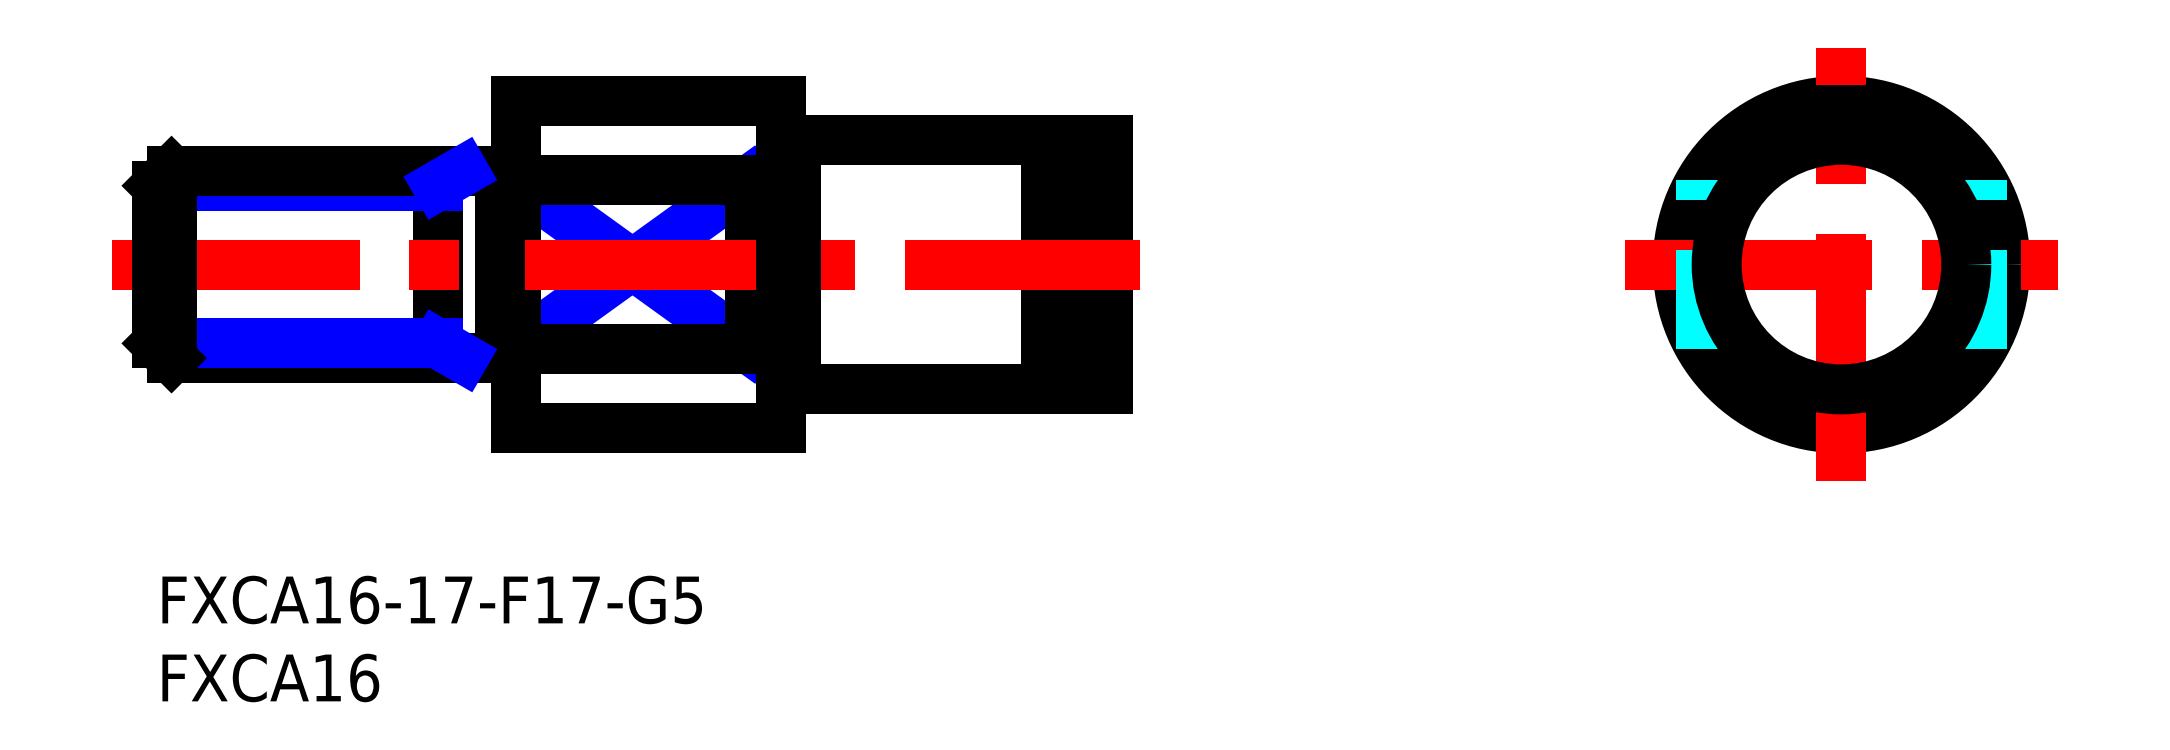
<metadata>
{"format":"dxf","ext":"dxf","renderer":"ezdxf+matplotlib","layout":"modelspace","background":"white","min_lineweight":24,"dpi":150}
</metadata>
<code>
0
SECTION
2
ENTITIES
0
INSERT
8
MSM_CONTINUOUS
2
*U5
10
0
20
0
30
0
0
INSERT
8
MSM_CONTINUOUS
2
*U6
10
0
20
0
30
0
0
LINE
8
MSM_NARROW
10
23
20
25.91
30
0
11
38
21
15.09
31
0
0
LINE
8
MSM_NARROW
10
23
20
15.09
30
0
11
38
21
25.91
31
0
0
LINE
8
MSM_CONTINUOUS
10
23
20
31
30
0
11
23
21
10
31
0
0
LINE
8
MSM_CONTINUOUS
10
18
20
26.5
30
0
11
18
21
14.5
31
0
0
CIRCLE
8
MSM_CONTINUOUS
10
108
20
20.5
30
0
40
10.5
0
LINE
8
MSM_CENTER
10
108
20
6.598
30
0
11
108
21
34.4
31
0
0
LINE
8
MSM_CONTINUOUS
10
41
20
28.5
30
0
11
57
21
28.5
31
0
0
LINE
8
MSM_CONTINUOUS
10
41
20
12.5
30
0
11
57
21
12.5
31
0
0
LINE
8
MSM_CONTINUOUS
10
38
20
25.91
30
0
11
38
21
15.09
31
0
0
LINE
8
MSM_CENTER
10
94.1
20
20.5
30
0
11
121.9
21
20.5
31
0
0
LINE
8
MSM_DASHED
10
117
20
15.09
30
0
11
117
21
25.91
31
0
0
LINE
8
MSM_DASHED
10
99
20
15.09
30
0
11
99
21
25.91
31
0
0
LINE
8
MSM_CONTINUOUS
10
23
20
31
30
0
11
40
21
31
31
0
0
LINE
8
MSM_CONTINUOUS
10
23
20
10
30
0
11
40
21
10
31
0
0
LINE
8
MSM_CONTINUOUS
10
38
20
25.91
30
0
11
23
21
25.91
31
0
0
LINE
8
MSM_CONTINUOUS
10
38
20
15.09
30
0
11
23
21
15.09
31
0
0
LINE
8
MSM_CONTINUOUS
10
40
20
31
30
0
11
40
21
10
31
0
0
LINE
8
MSM_CONTINUOUS
10
57
20
28.5
30
0
11
57
21
12.5
31
0
0
LINE
8
MSM_CONTINUOUS
10
61
20
28.5
30
0
11
61
21
12.5
31
0
0
LINE
8
MSM_CONTINUOUS
10
58.15
20
28.5
30
0
11
58.15
21
12.5
31
0
0
LINE
8
MSM_CENTER
10
-2.85
20
20.5
30
0
11
63
21
20.5
31
0
0
LINE
8
MSM_CONTINUOUS
10
58.15
20
28.5
30
0
11
61
21
28.5
31
0
0
LINE
8
MSM_CONTINUOUS
10
58.15
20
12.5
30
0
11
61
21
12.5
31
0
0
LINE
8
MSM_CONTINUOUS
10
22
20
26.5
30
0
11
22
21
14.5
31
0
0
LINE
8
MSM_CONTINUOUS
10
41
20
28.5
30
0
11
41
21
12.5
31
0
0
LINE
8
MSM_CONTINUOUS
10
40
20
28.4
30
0
11
41
21
28.4
31
0
0
LINE
8
MSM_CONTINUOUS
10
40
20
12.6
30
0
11
41
21
12.6
31
0
0
LINE
8
MSM_CONTINUOUS
10
23
20
14.6
30
0
11
22
21
14.6
31
0
0
LINE
8
MSM_CONTINUOUS
10
23
20
26.4
30
0
11
22
21
26.4
31
0
0
CIRCLE
8
MSM_CONTINUOUS
10
108
20
20.5
30
0
40
8
0
LINE
8
MSM_NARROW
10
18
20
25.55
30
0
11
2.9e-14
21
25.55
31
0
0
LINE
8
MSM_CONTINUOUS
10
22
20
26.5
30
0
11
0.947
21
26.5
31
0
0
LINE
8
MSM_CONTINUOUS
10
22
20
14.5
30
0
11
0.947
21
14.5
31
0
0
LINE
8
MSM_NARROW
10
18
20
15.45
30
0
11
-6e-16
21
15.45
31
0
0
LINE
8
MSM_CONTINUOUS
10
6e-16
20
25.55
30
0
11
-6e-16
21
15.45
31
0
0
LINE
8
MSM_CONTINUOUS
10
-6e-16
20
15.45
30
0
11
0.947
21
14.5
31
0
0
LINE
8
MSM_CONTINUOUS
10
0.947
20
14.5
30
0
11
0.947
21
26.5
31
0
0
LINE
8
MSM_CONTINUOUS
10
0.947
20
26.5
30
0
11
6e-16
21
25.55
31
0
0
LINE
8
MSM_NARROW
10
18
20
25.55
30
0
11
19.64
21
26.5
31
0
0
LINE
8
MSM_NARROW
10
18
20
15.45
30
0
11
19.64
21
14.5
31
0
0
LINE
8
MSM_CONTINUOUS
10
57
20
28.1
30
0
11
58.15
21
28.1
31
0
0
LINE
8
MSM_CONTINUOUS
10
57
20
12.9
30
0
11
58.15
21
12.9
31
0
0
ENDSEC
0
EOF

</code>
